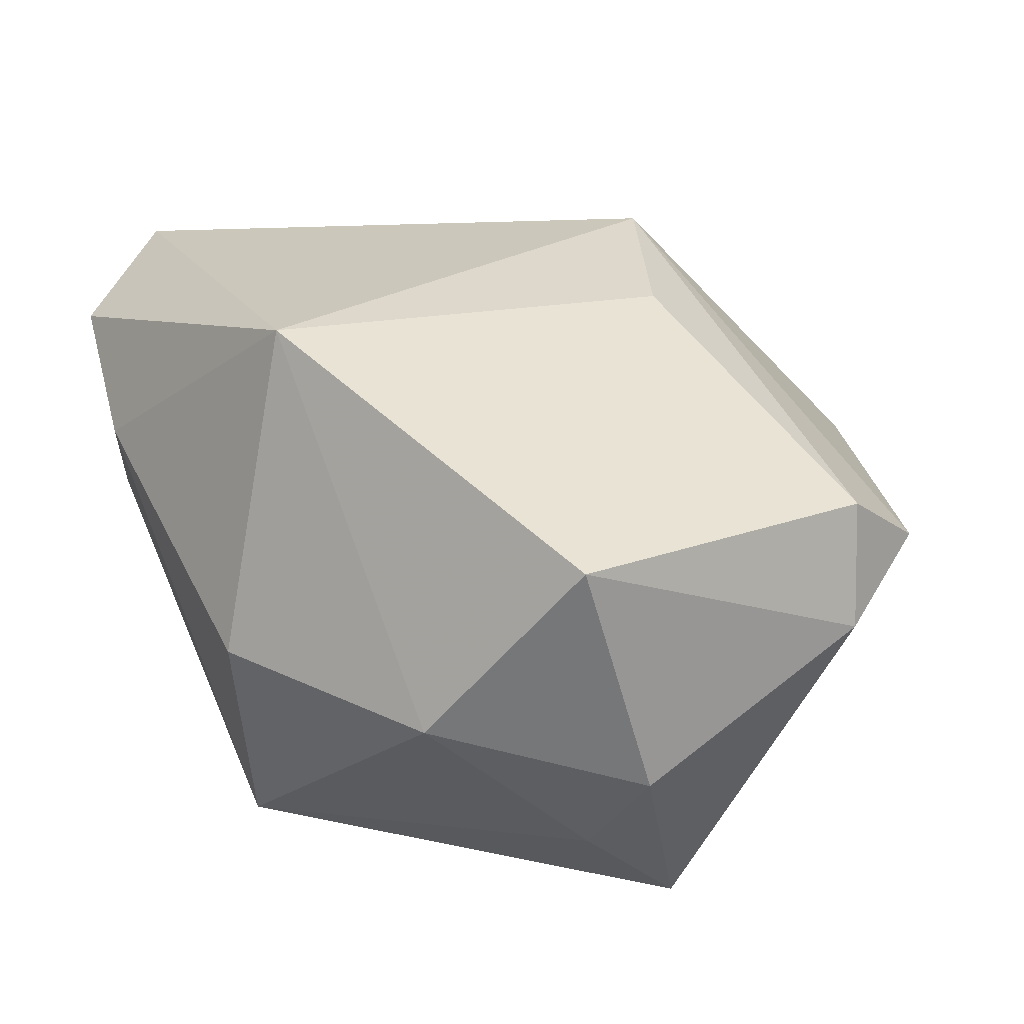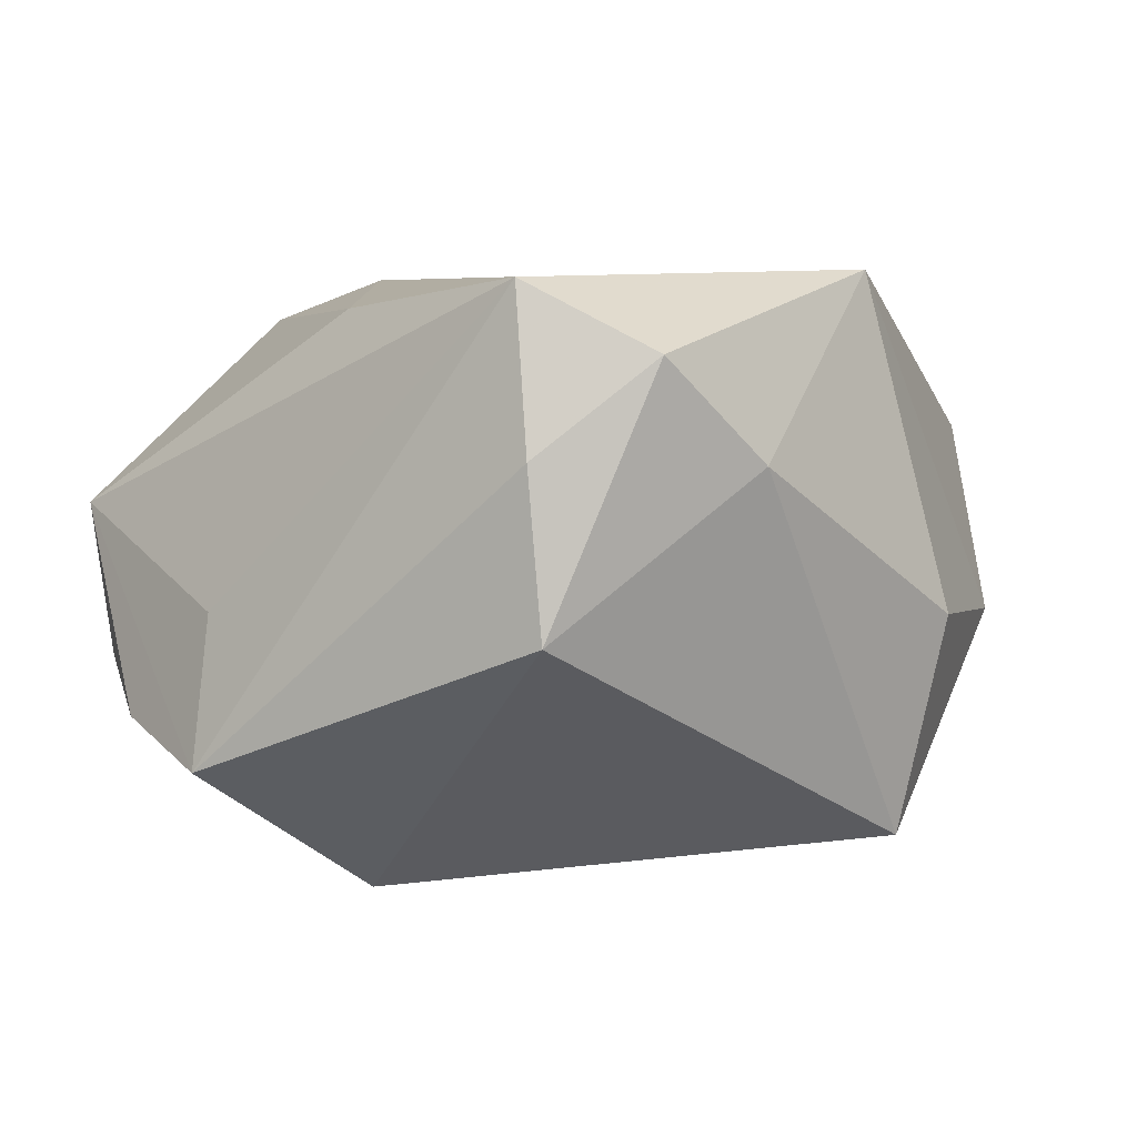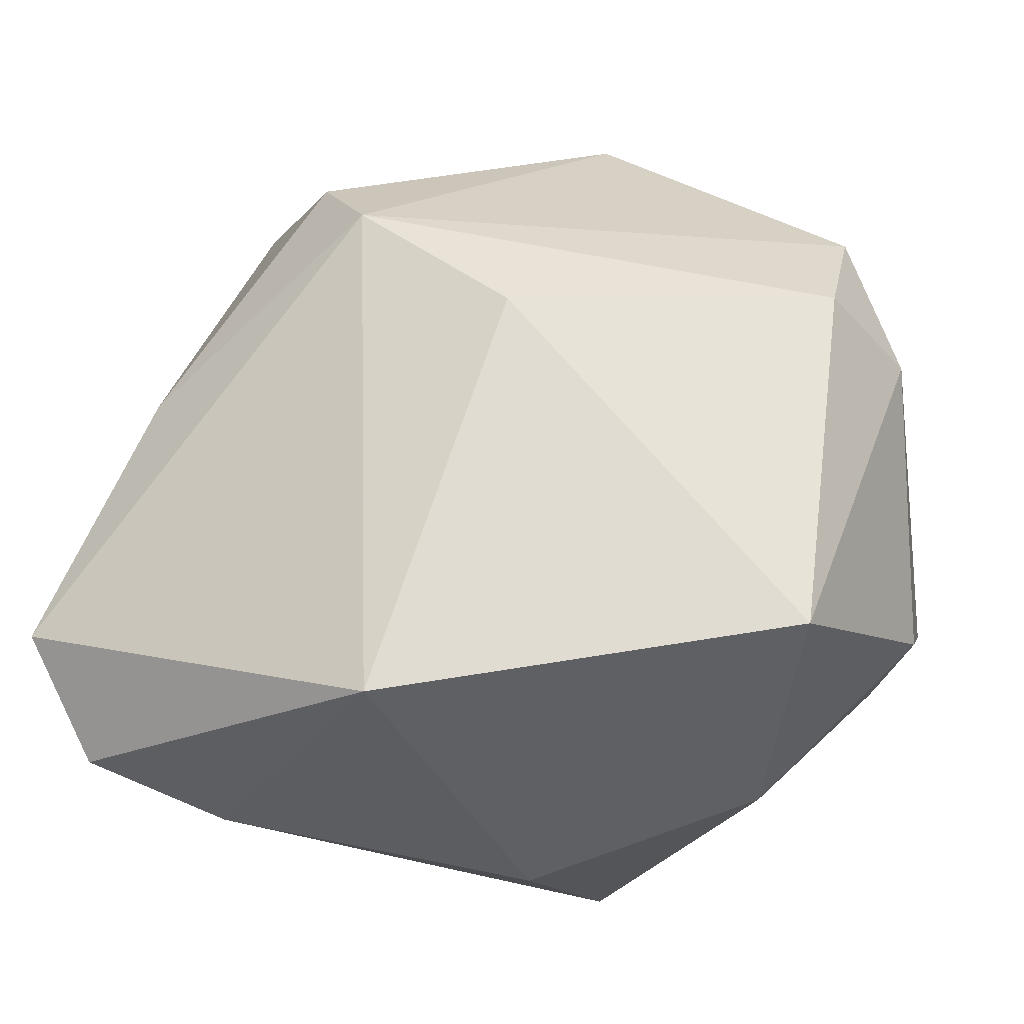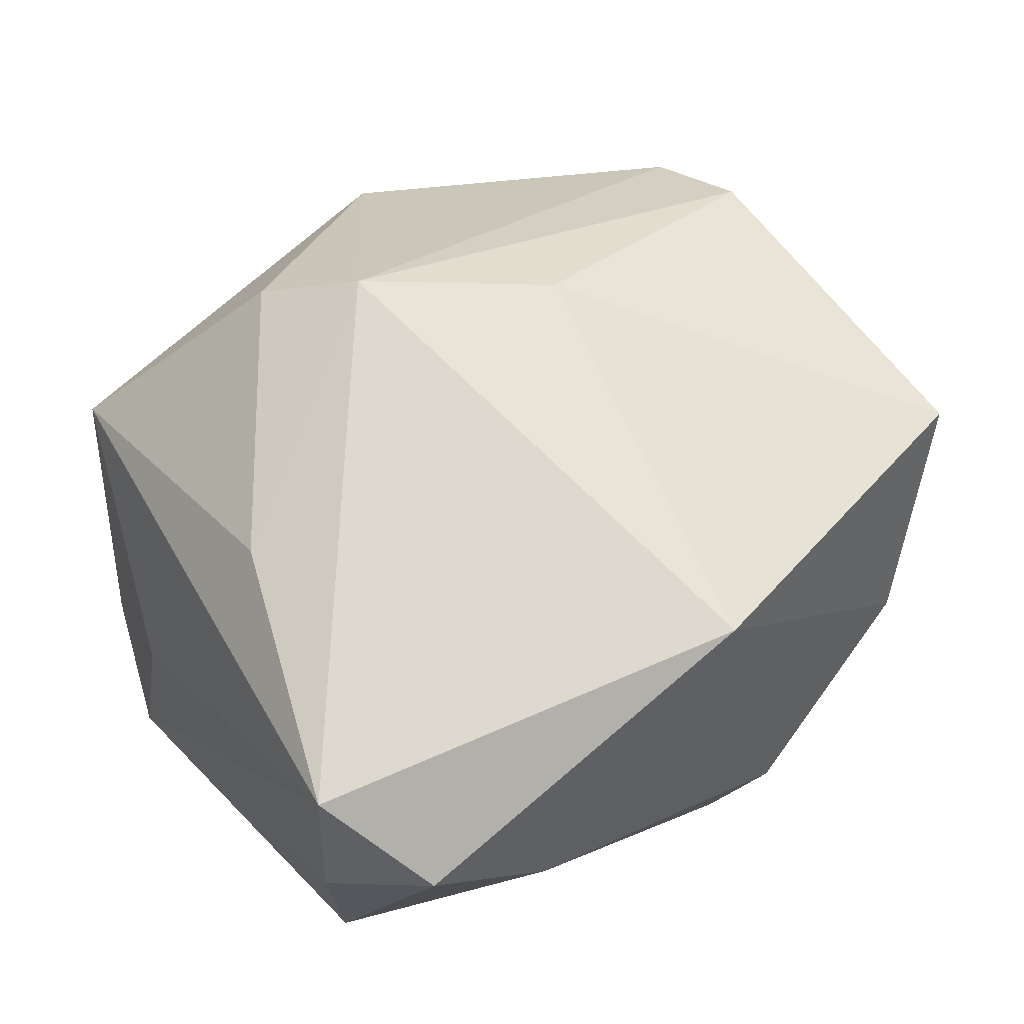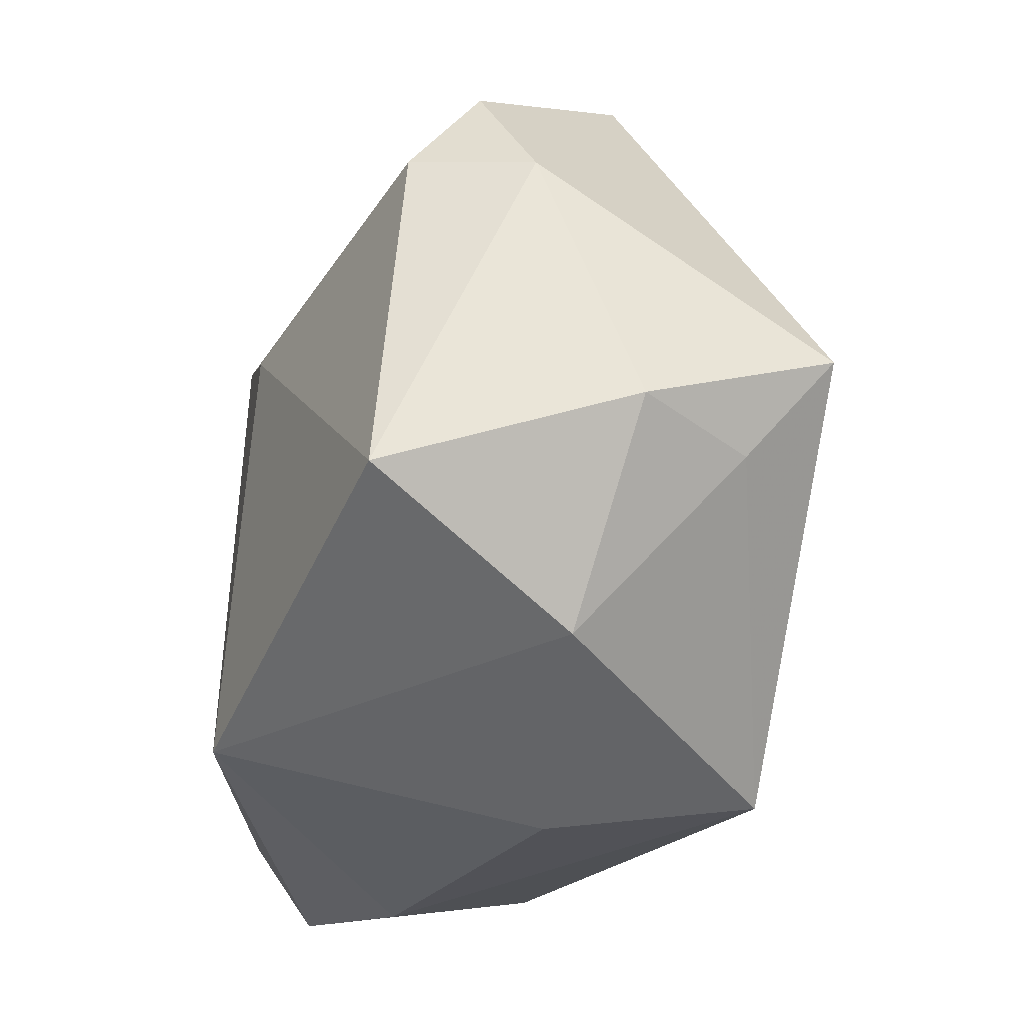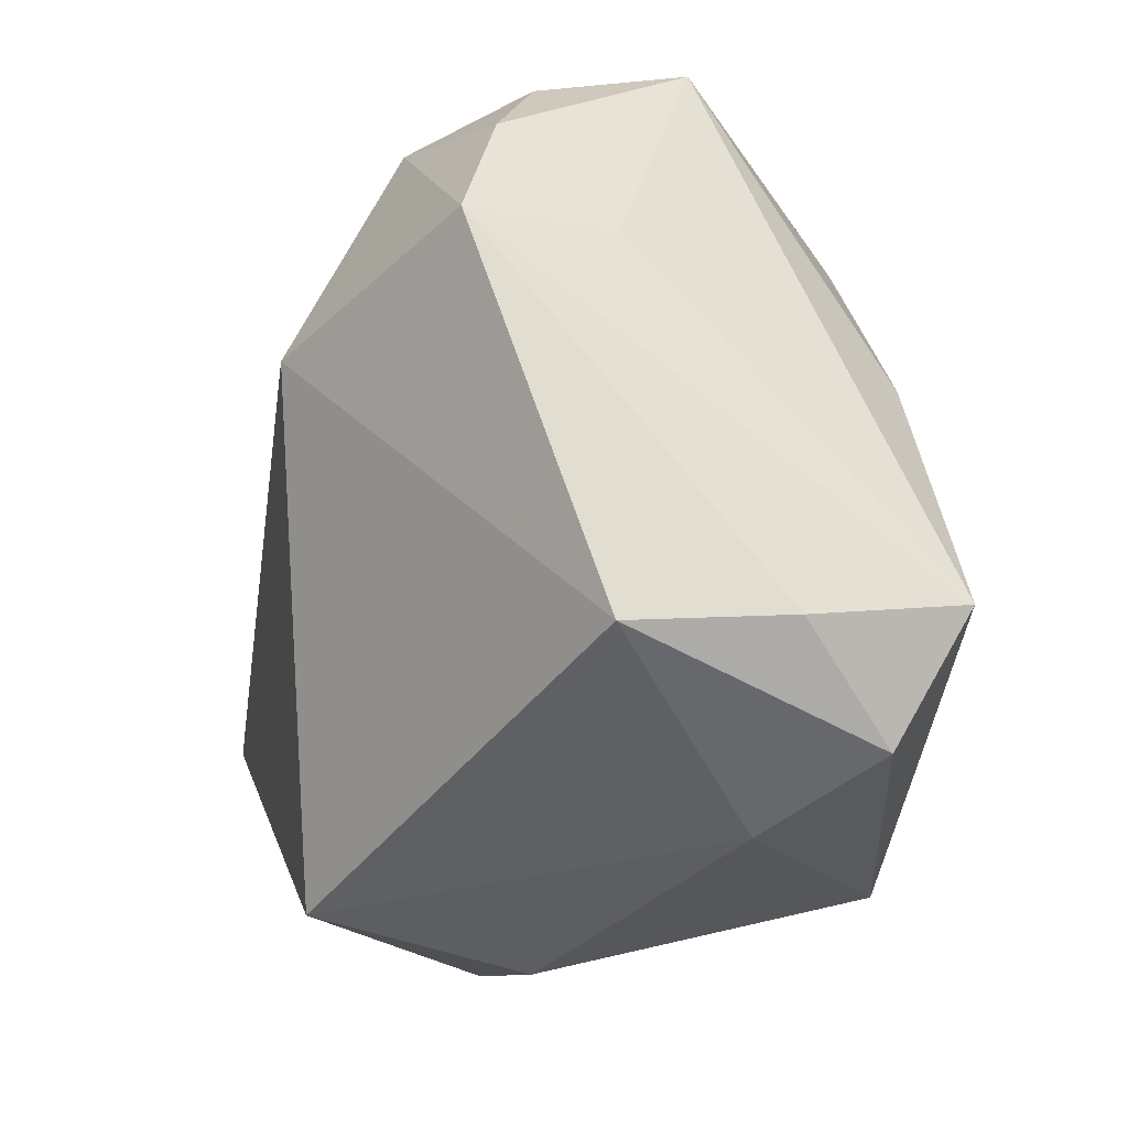
<metadata>
{"format":"obj","ext":"obj","renderer":"f3d","projection":"perspective","resolution":1024,"background":"white","views":[{"elev":24.0,"azim":46.2,"up":"+Z"},{"elev":4.0,"azim":-61.4,"up":"+Z"},{"elev":-27.4,"azim":27.2,"up":"+Y"},{"elev":68.9,"azim":-42.7,"up":"+Z"},{"elev":-40.6,"azim":87.6,"up":"+Y"},{"elev":-20.9,"azim":-99.6,"up":"+Y"}]}
</metadata>
<code>
v 0.02427 -0.01344 -0.01502
v -0.02636 0.01966 -0.009273
v -0.01565 0.007134 -0.02164
v -0.02848 -0.01163 0.01963
v -0.02583 -0.02039 0.01493
v 0.01925 -0.02489 -0.003487
v -0.01829 -0.02387 0.00807
v 0.02871 -0.01865 0.01001
v 0.00113 -0.02235 0.02106
v -0.02007 0.02609 -0.005962
v 0.009347 0.01771 -0.01748
v 0.03143 0.006978 0.008215
v -0.001466 0.02602 -0.01123
v -0.01687 0.02211 -0.01414
v -0.01959 0.006274 0.01825
v -0.009849 0.02608 -0.01012
v 0.03027 -0.0134 -0.007786
v -0.01895 0.02897 0.004801
v -0.0002593 0.0162 0.02106
v -0.02803 0.01185 -0.00174
v -0.03075 -0.01372 0.008477
v -0.03075 -0.01476 -0.002671
v -0.03075 0.01127 -0.01199
v 0.0309 0.01445 0.003253
v 6.631e-05 -0.02539 -0.01768
v 0.03324 0.00529 -0.0006138
v -0.005379 0.02179 0.01805
v 0.01102 0.03026 0.00201
v 0.02658 -0.006658 -0.02118
v 0.001549 -0.02847 -0.002456
v 0.02112 0.02501 -0.007347
v 0.01094 0.006664 0.01926
f 3 25 22
f 11 31 29
f 29 25 3
f 3 11 29
f 16 18 28
f 6 9 30
f 30 25 6
f 5 9 4
f 18 16 10
f 3 22 23
f 28 31 13
f 13 16 28
f 13 31 11
f 1 29 17
f 17 6 1
f 25 29 1
f 1 6 25
f 7 22 25
f 7 5 22
f 7 25 30
f 30 9 7
f 9 5 7
f 24 31 28
f 8 6 17
f 9 6 8
f 4 9 19
f 19 24 28
f 12 24 19
f 14 10 16
f 16 13 14
f 3 23 14
f 14 11 3
f 14 13 11
f 4 18 20
f 20 23 4
f 18 23 20
f 4 23 21
f 21 23 22
f 21 5 4
f 22 5 21
f 18 10 2
f 2 23 18
f 10 14 2
f 2 14 23
f 26 24 12
f 26 8 17
f 12 8 26
f 17 29 26
f 26 29 31
f 31 24 26
f 9 8 32
f 32 19 9
f 32 8 12
f 12 19 32
f 15 18 4
f 4 19 15
f 18 15 27
f 27 15 19
f 28 18 27
f 27 19 28

</code>
